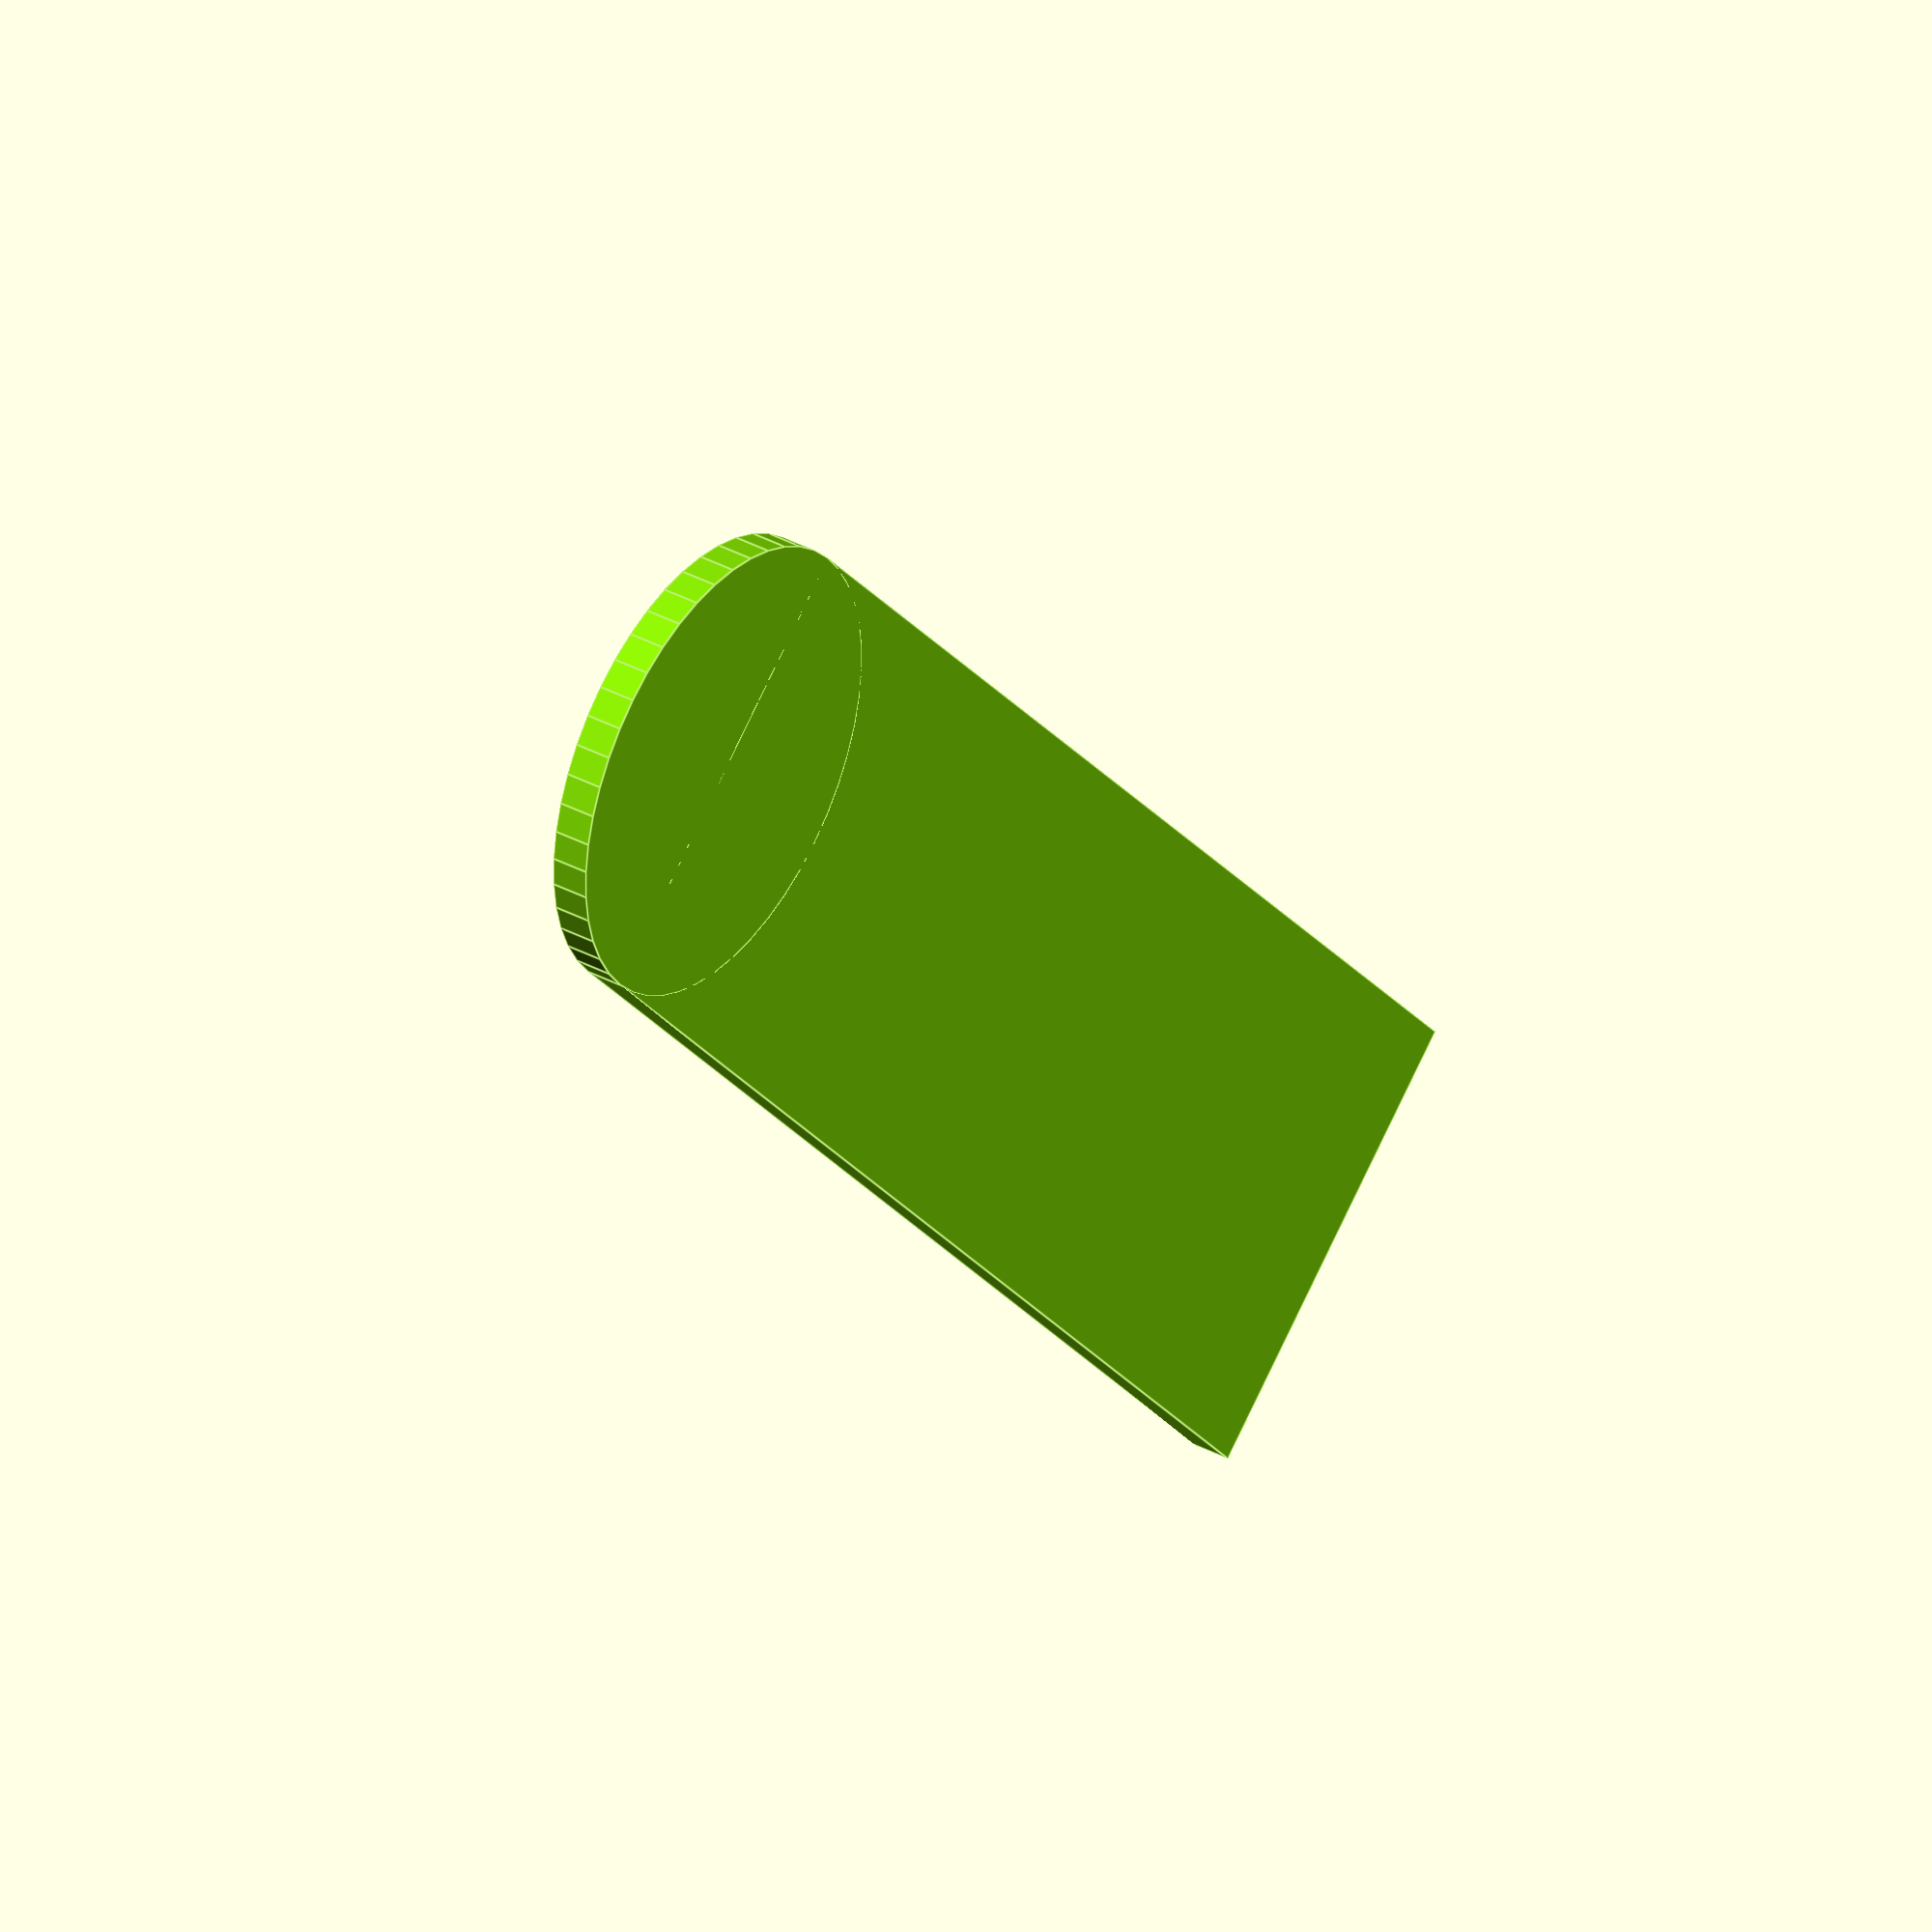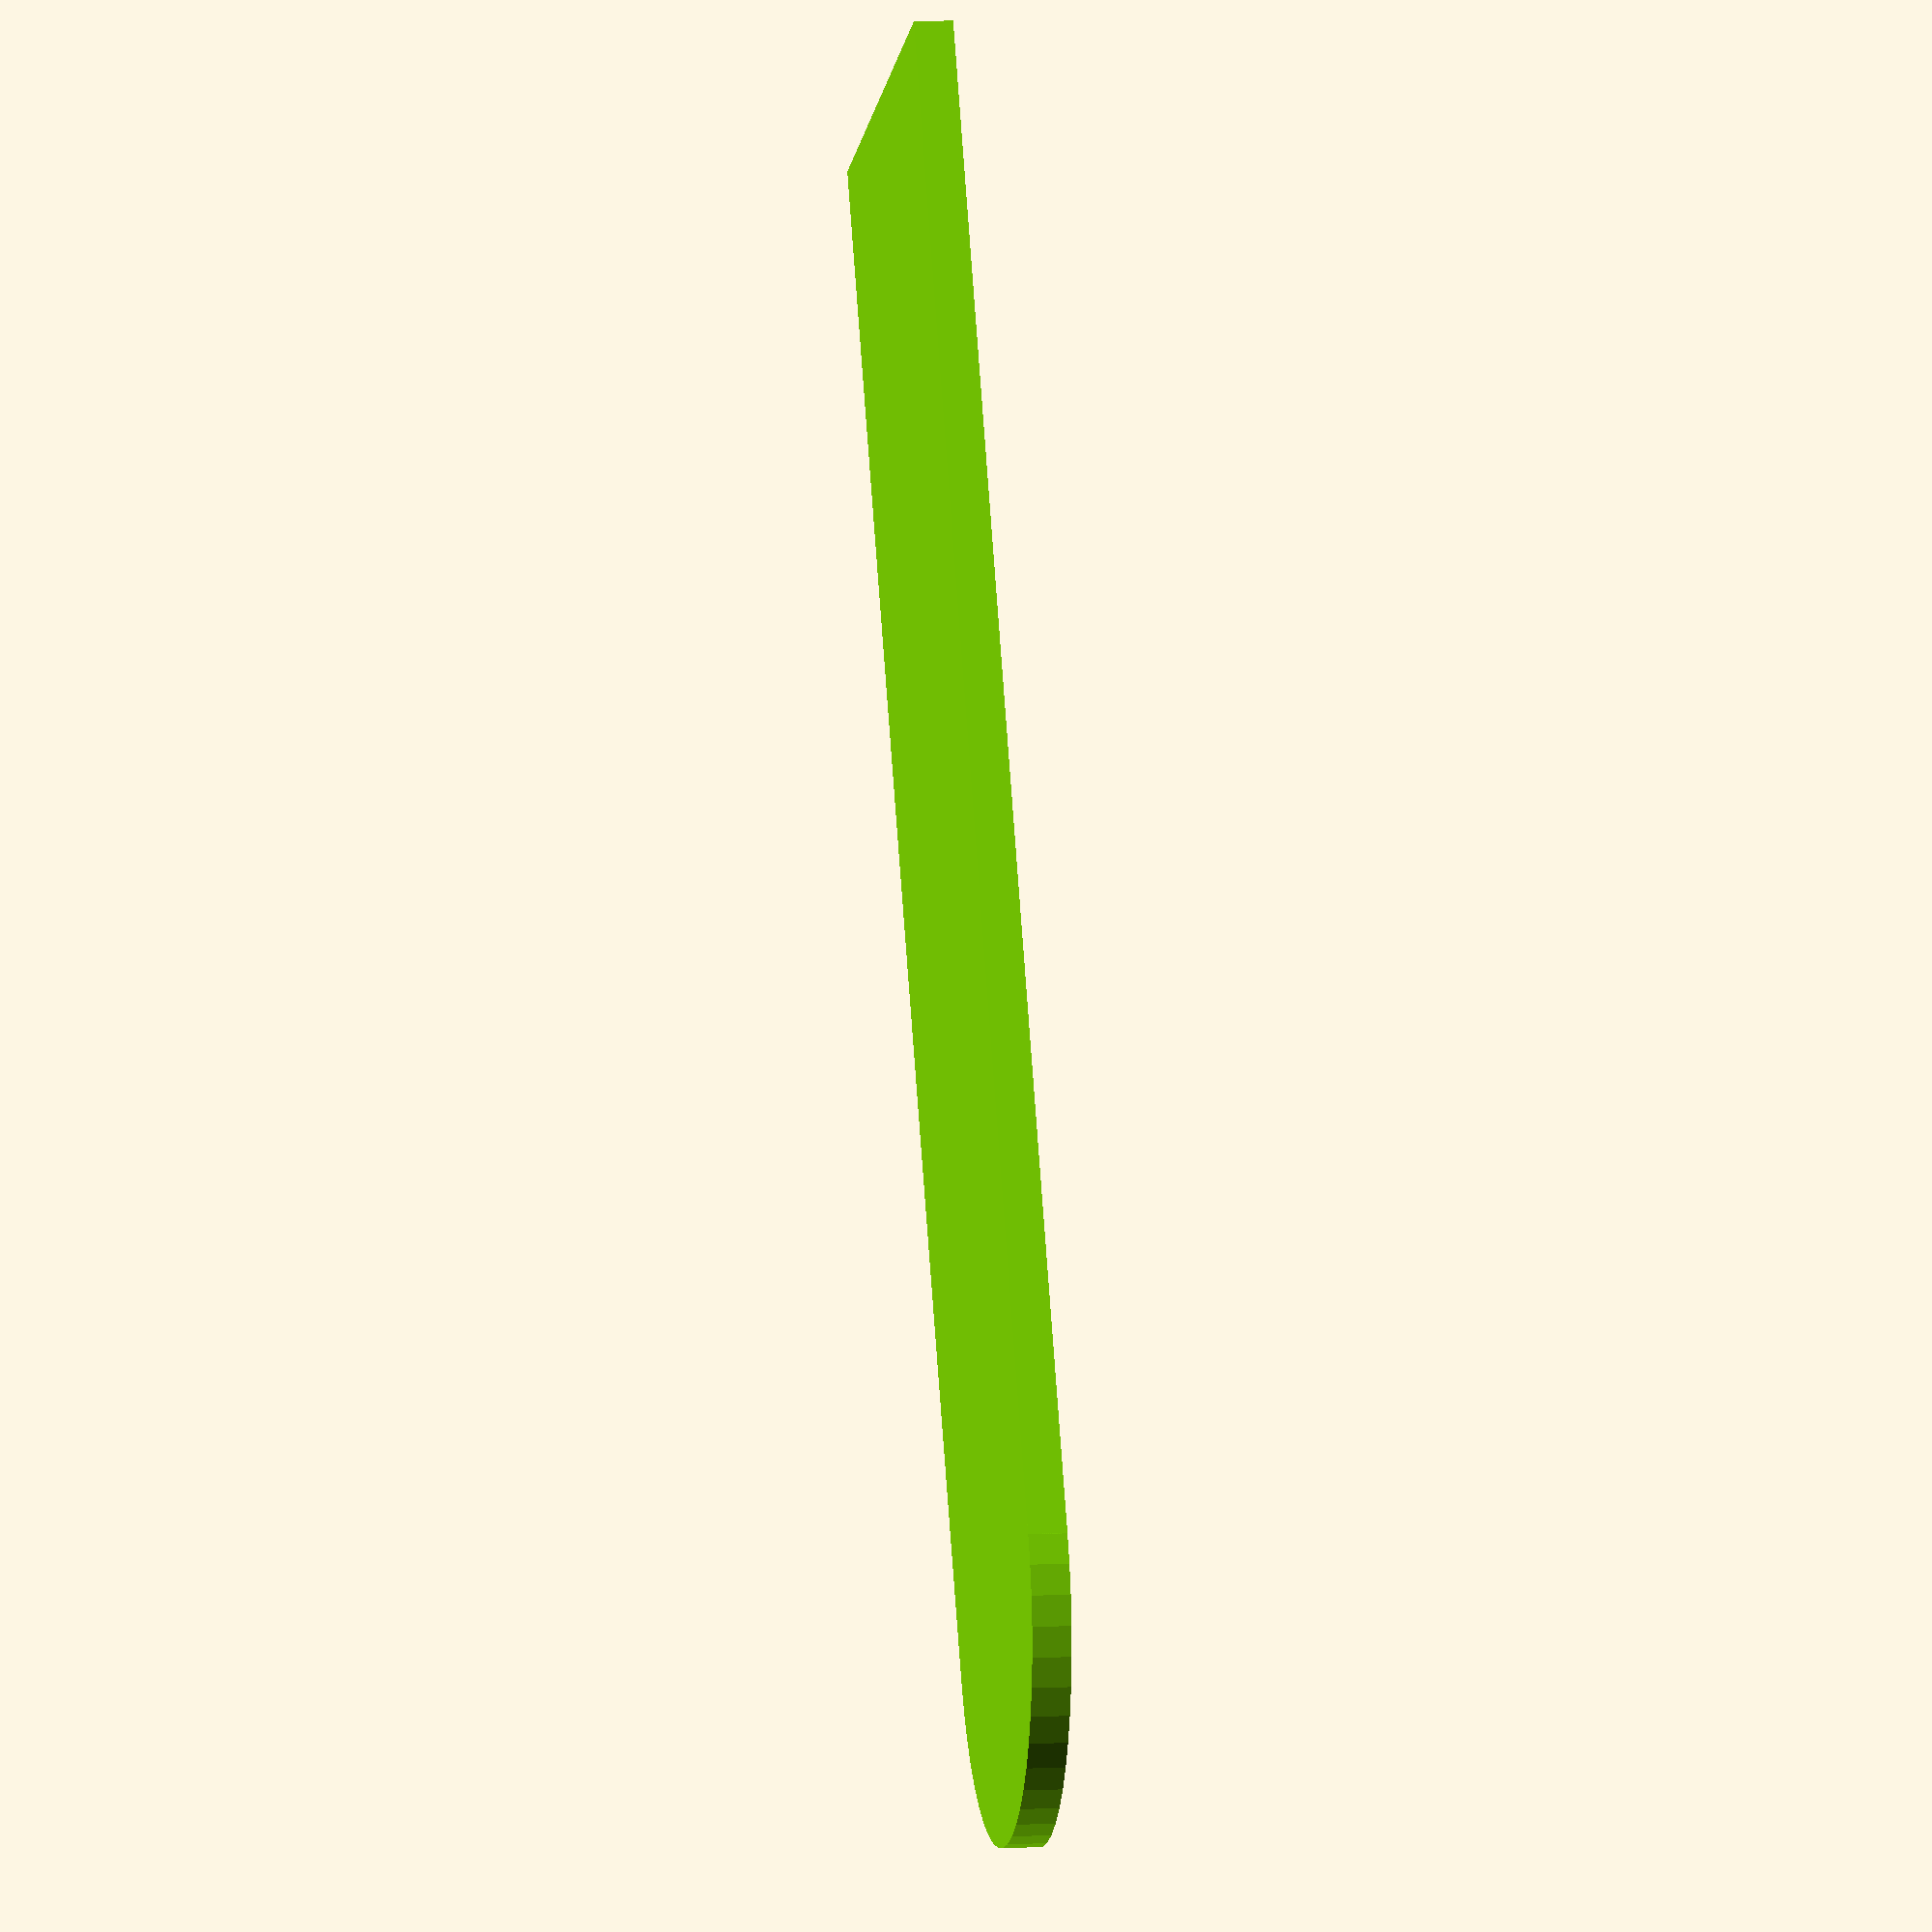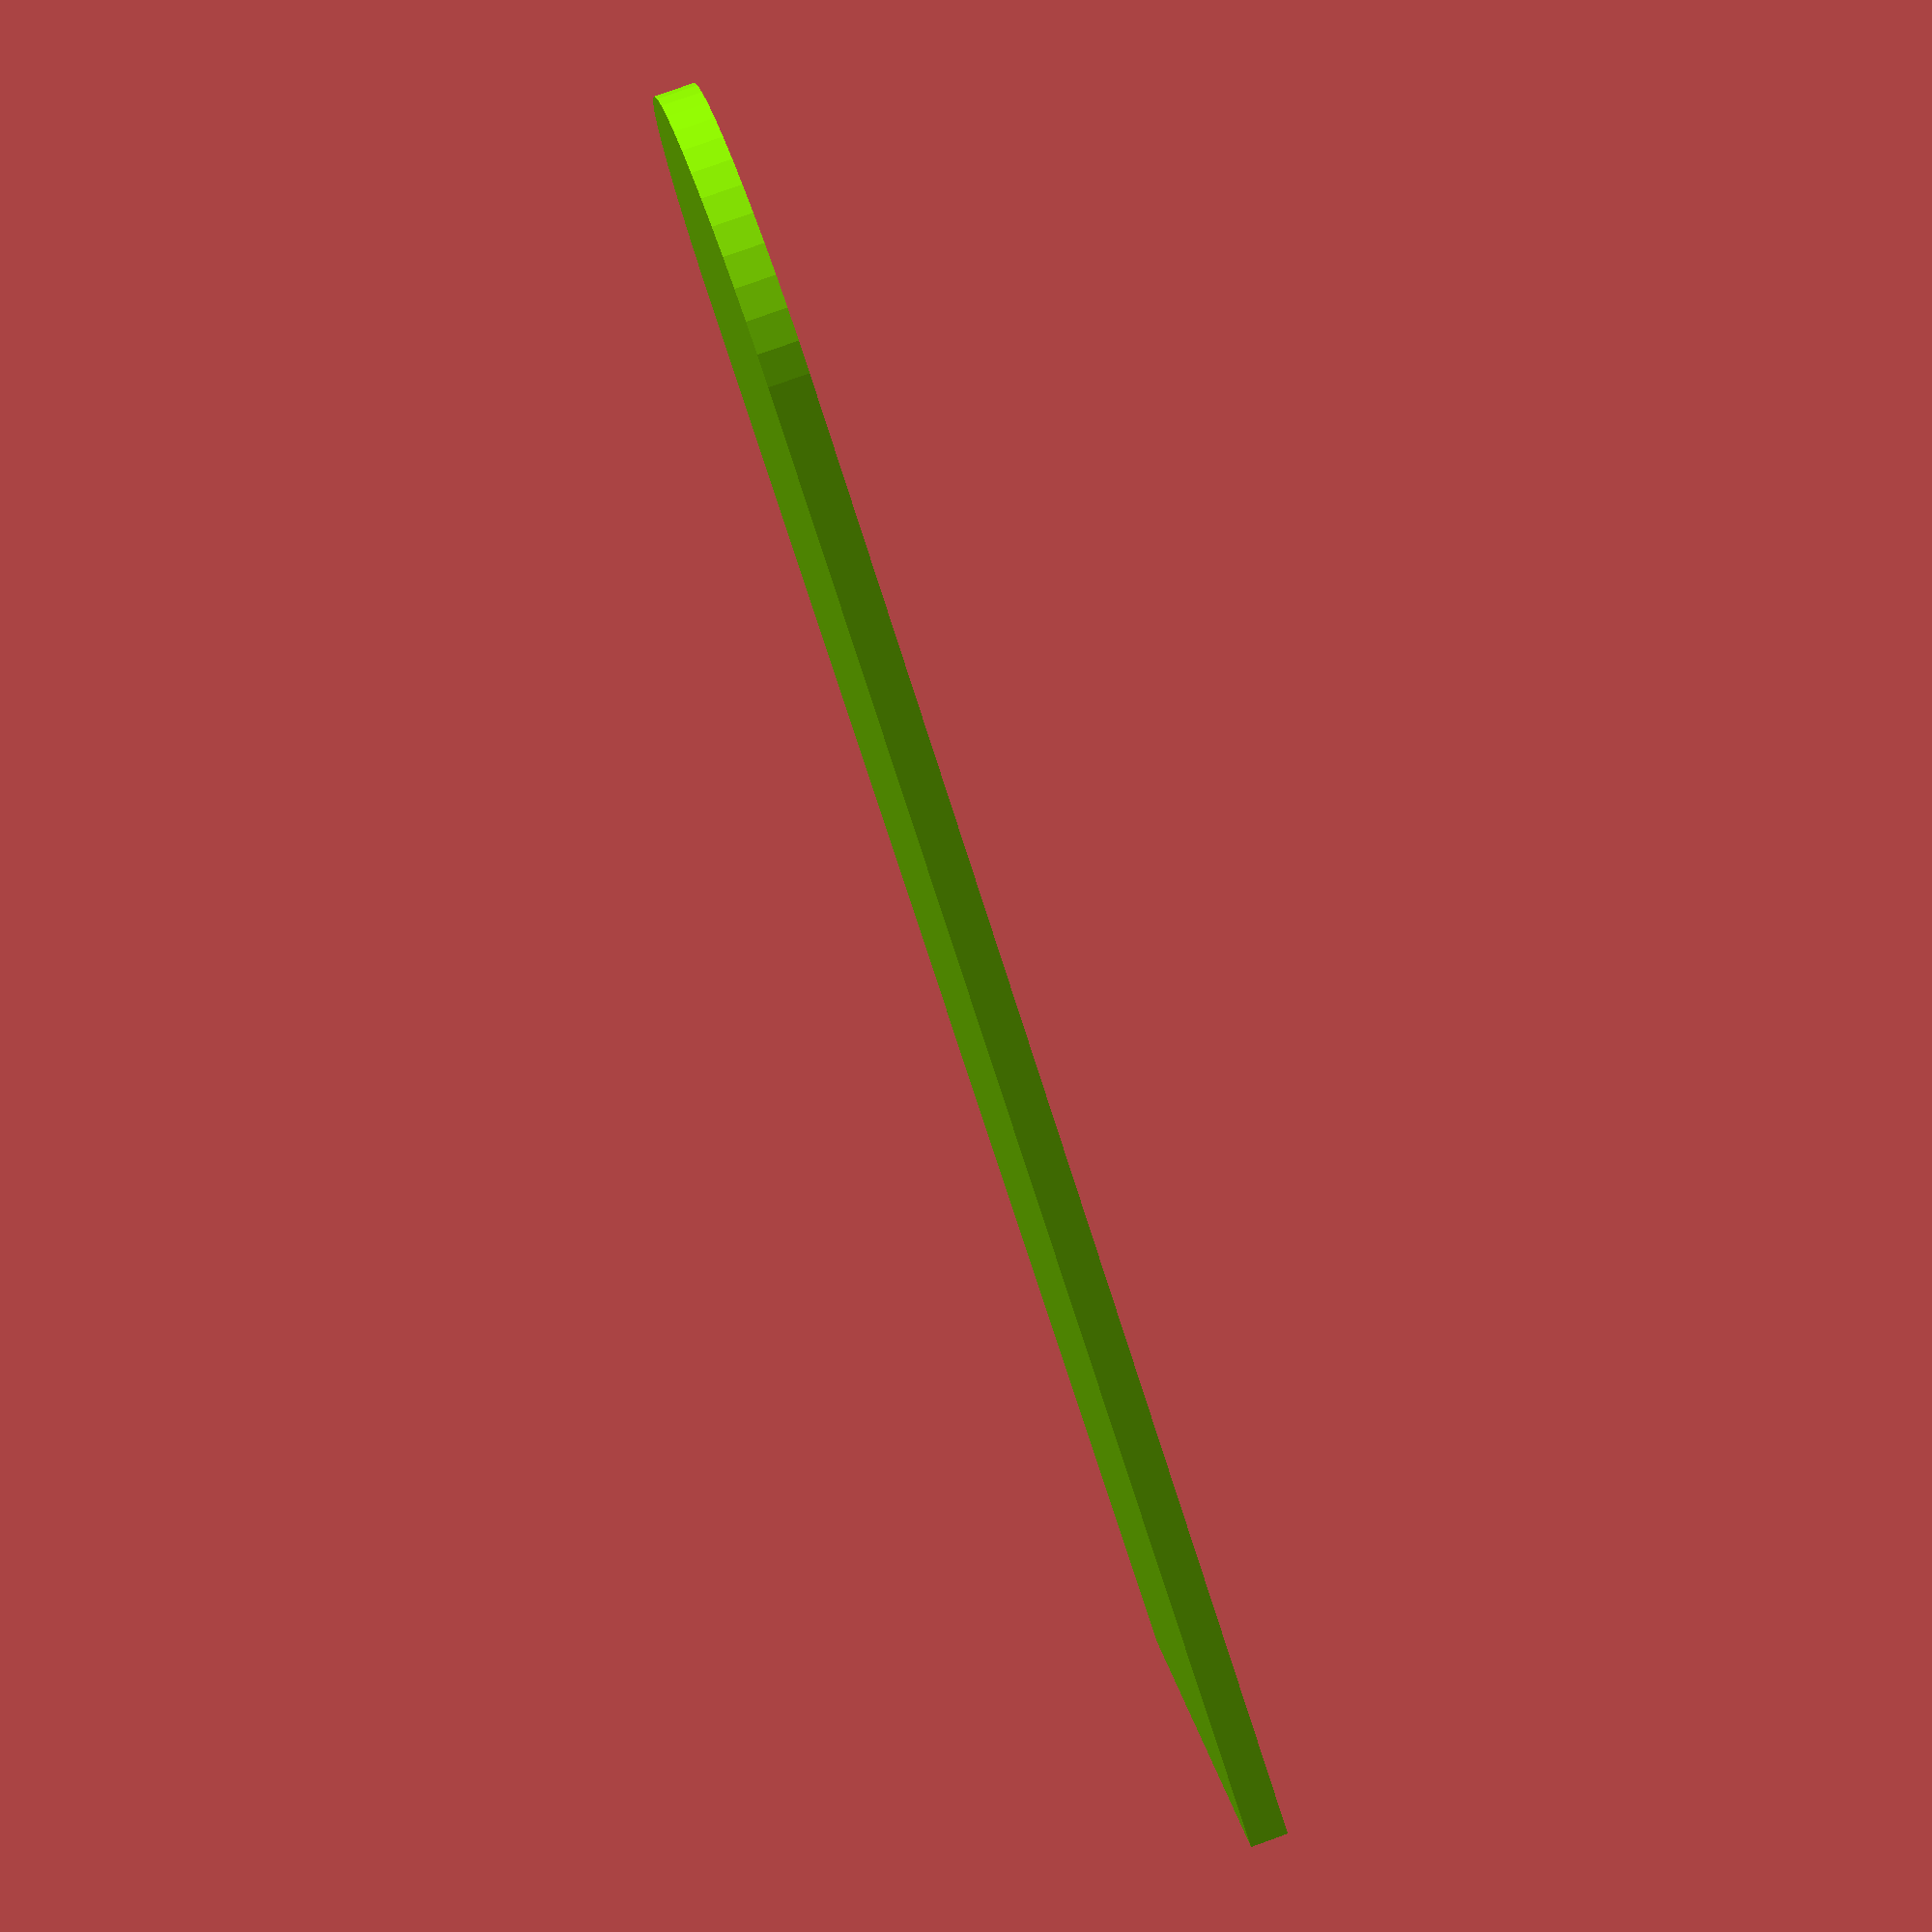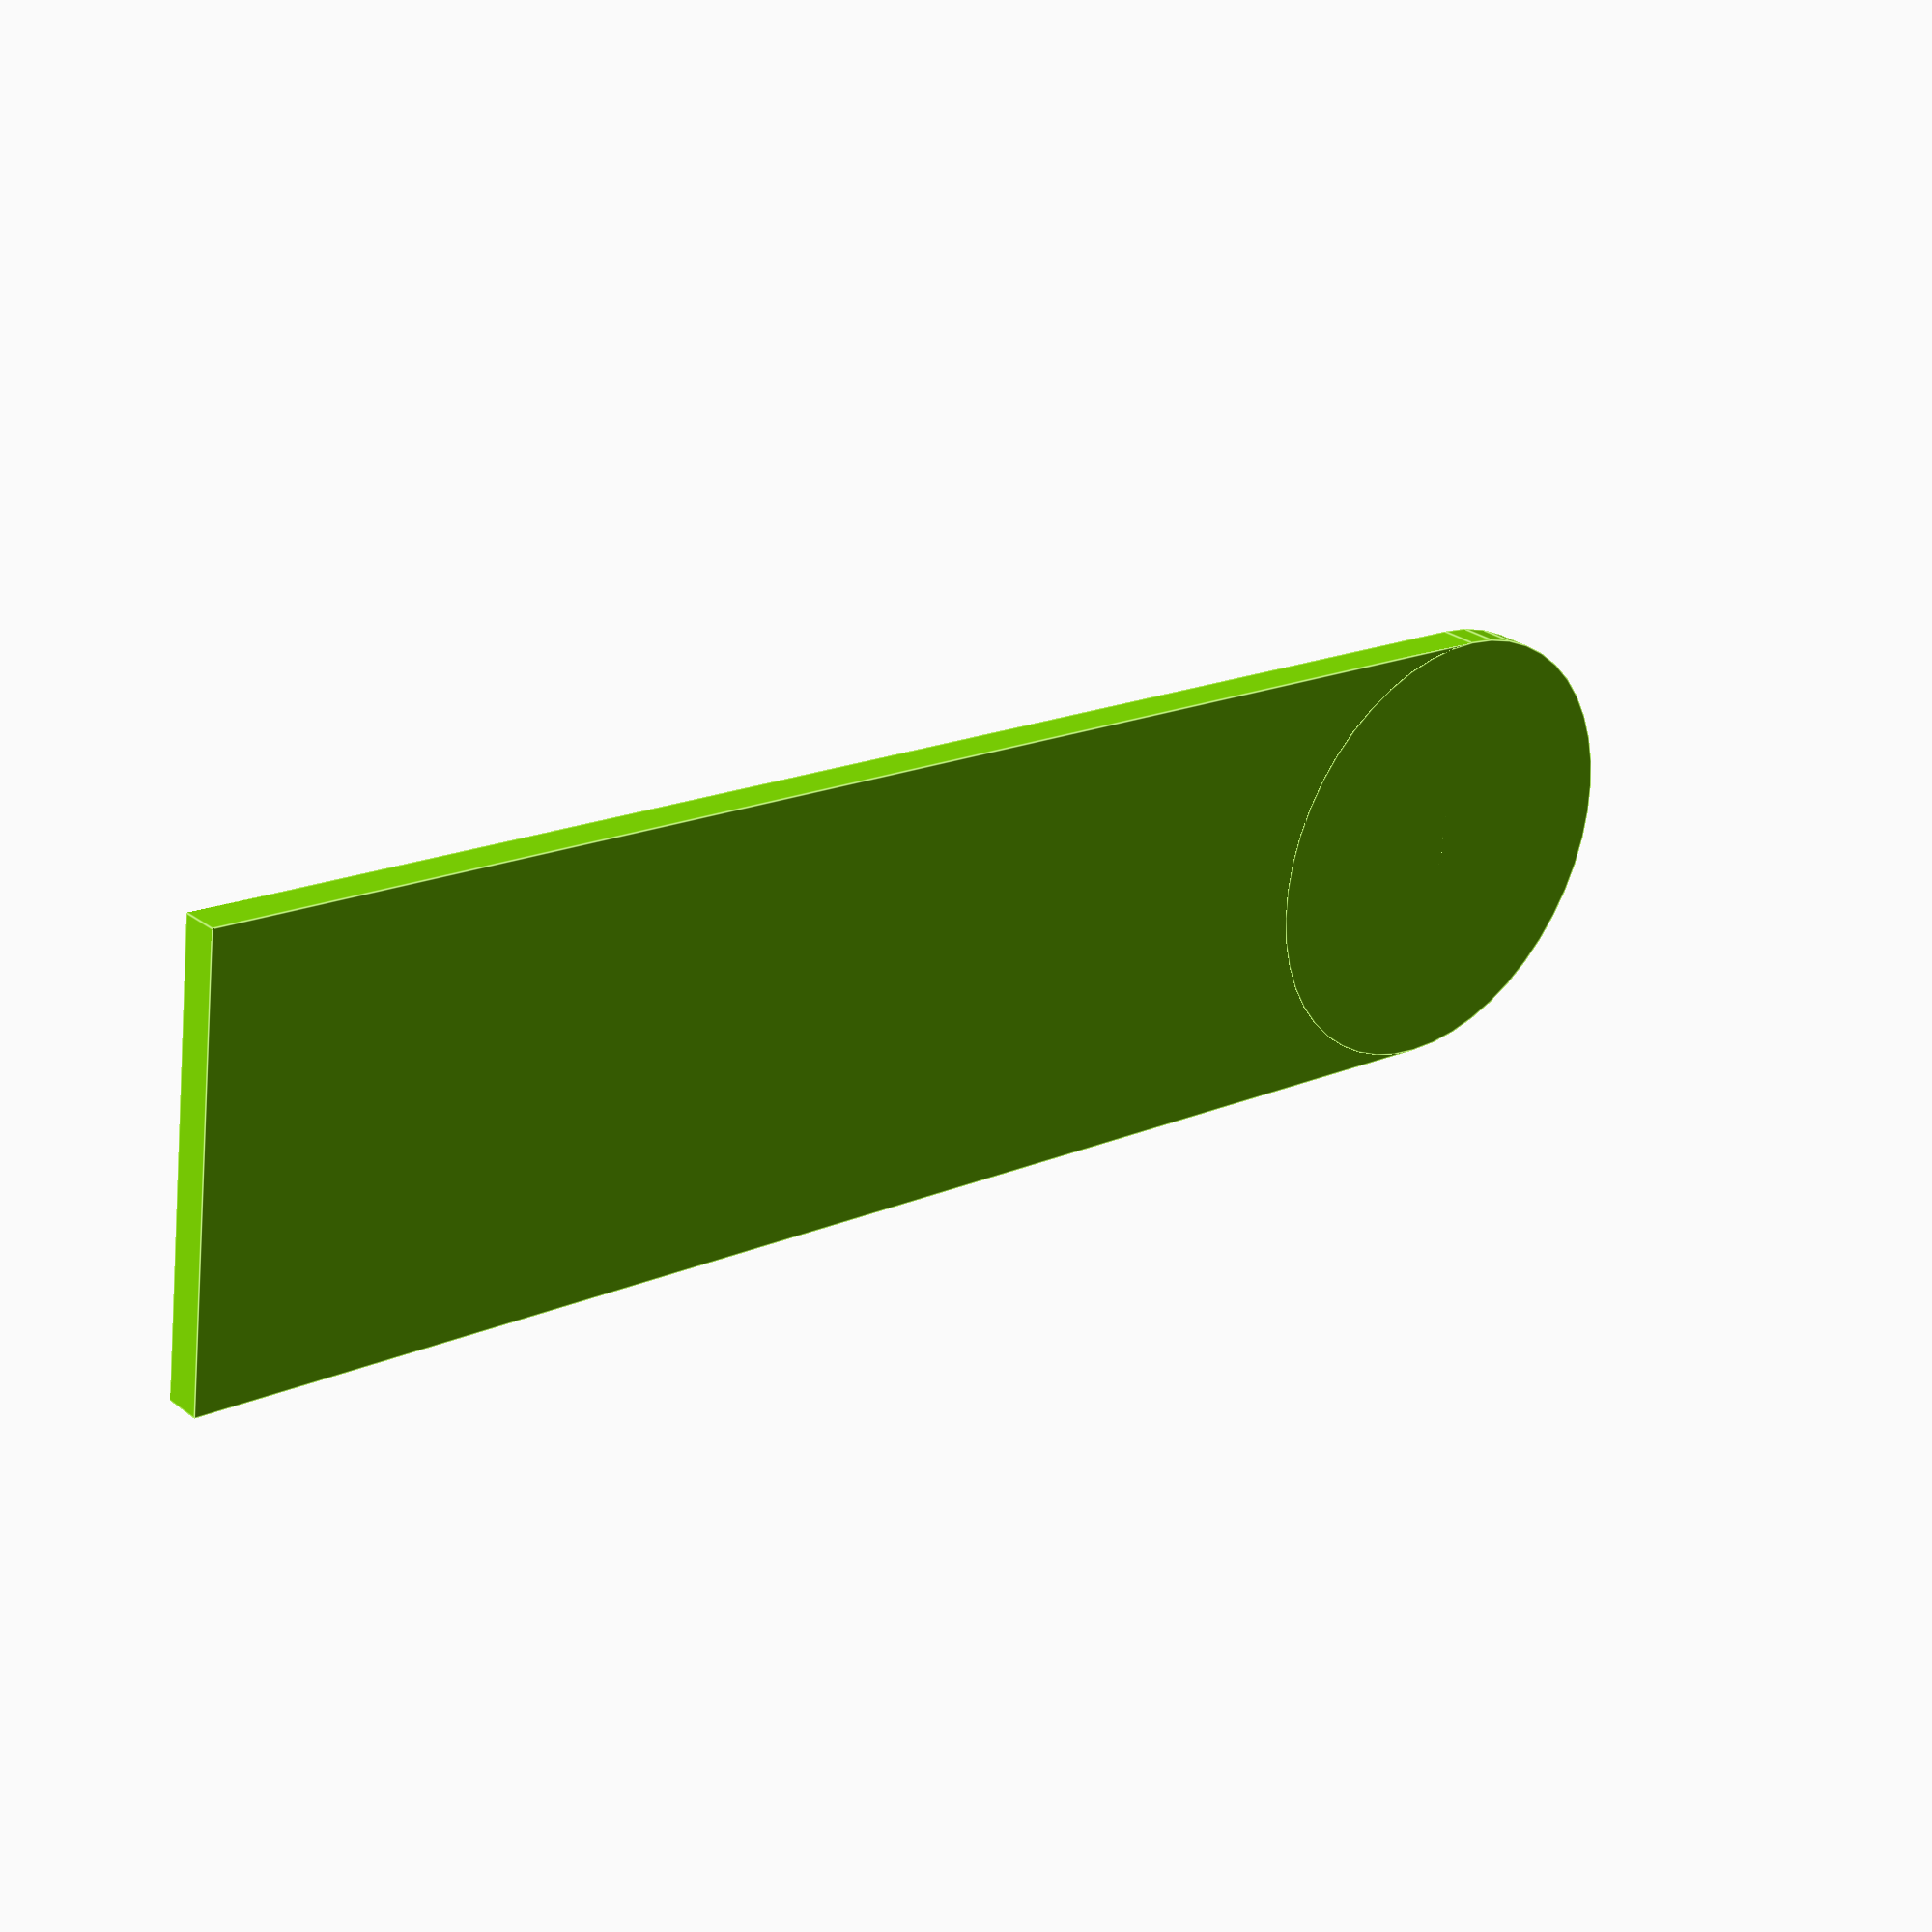
<openscad>
$fa = 1;
$fs = 0.4;


module laptop(lid_rotation, color = "#4b4d51"){
    laptop_width = 32;
    laptop_depth = 20.5;
    color(color){        
        cube([laptop_depth, laptop_width, 1], center=true);
        
        translate([-laptop_depth/2,0,0])
        rotate([0,lid_rotation,0])
        translate([-laptop_depth/2,0,0])
        cube([laptop_depth, laptop_width, 1], center=true);
    }
}

module dock_port(color = "#b804e0"){
    port_width = 9;
    port_depth = 4.5;
    port_height = 1.02;
    
    color(color){
        cube([port_depth, port_width, port_height], center=true);
        translate([0,-4.5, 0])
        rotate([90,0,0])
        cylinder(h=1, r=0.5);
    }
}

module stand_seating(color = "#04bbe0"){
    
    color(color){
    
    }
}

module stand_leg(color = "#84e004"){
    leg_width = 6;
    leg_thickness = 0.5;
    leg_length = 20;
    color(color){
        cube([leg_length,leg_width,leg_thickness], center=true);
        translate([leg_length/2, 0, 0])
        cylinder(h=leg_thickness, r=leg_width/2, center=true);
    }
}


//laptop(45);
//dock_port();


stand_leg();
</openscad>
<views>
elev=144.4 azim=131.3 roll=54.7 proj=o view=edges
elev=350.9 azim=62.7 roll=81.0 proj=o view=solid
elev=279.5 azim=330.9 roll=250.3 proj=p view=wireframe
elev=152.1 azim=187.2 roll=221.4 proj=p view=edges
</views>
